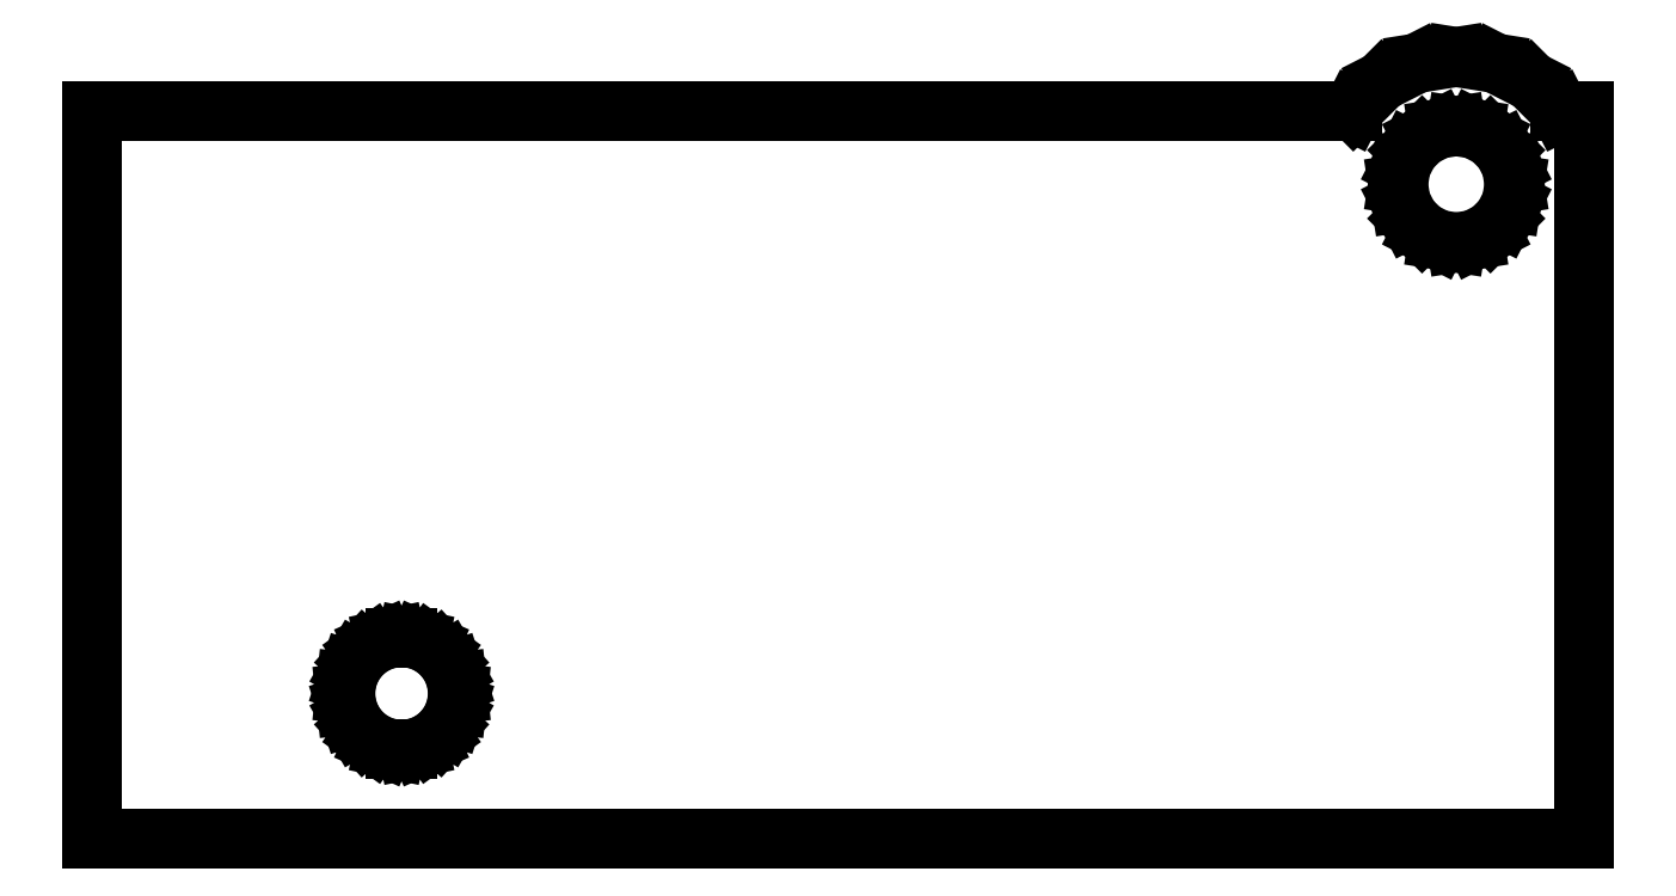
<metadata>
{"format":"dxf","ext":"dxf","renderer":"ezdxf+matplotlib","layout":"modelspace","background":"white","min_lineweight":24,"dpi":150}
</metadata>
<code>
0
SECTION
2
ENTITIES
0
LINE
8
0
10
32.5
20
16
11
31.86
21
16
0
LINE
8
0
10
31.86
20
16
11
31.83
21
16.06
0
LINE
8
0
10
31.83
20
16.06
11
31.06
21
16.83
0
LINE
8
0
10
31.06
20
16.83
11
30.08
21
17.33
0
LINE
8
0
10
30.08
20
17.33
11
29
21
17.5
0
LINE
8
0
10
29
20
17.5
11
27.92
21
17.33
0
LINE
8
0
10
27.92
20
17.33
11
26.94
21
16.83
0
LINE
8
0
10
26.94
20
16.83
11
26.17
21
16.06
0
LINE
8
0
10
26.17
20
16.06
11
26.14
21
16
0
LINE
8
0
10
26.14
20
16
11
-8.5
21
16
0
LINE
8
0
10
-8.5
20
16
11
-8.5
21
-4
0
LINE
8
0
10
-8.5
20
-4
11
32.5
21
-4
0
LINE
8
0
10
32.5
20
-4
11
32.5
21
16
0
LINE
8
0
10
28.51
20
12.48
11
28.06
21
12.71
0
LINE
8
0
10
28.06
20
12.71
11
27.71
21
13.06
0
LINE
8
0
10
27.71
20
13.06
11
27.48
21
13.51
0
LINE
8
0
10
27.48
20
13.51
11
27.4
21
14
0
LINE
8
0
10
27.4
20
14
11
27.48
21
14.49
0
LINE
8
0
10
27.48
20
14.49
11
27.71
21
14.94
0
LINE
8
0
10
27.71
20
14.94
11
28.06
21
15.29
0
LINE
8
0
10
28.06
20
15.29
11
28.51
21
15.52
0
LINE
8
0
10
28.51
20
15.52
11
29
21
15.6
0
LINE
8
0
10
29
20
15.6
11
29.49
21
15.52
0
LINE
8
0
10
29.49
20
15.52
11
29.94
21
15.29
0
LINE
8
0
10
29.94
20
15.29
11
30.29
21
14.94
0
LINE
8
0
10
30.29
20
14.94
11
30.52
21
14.49
0
LINE
8
0
10
30.52
20
14.49
11
30.6
21
14
0
LINE
8
0
10
30.6
20
14
11
30.52
21
13.51
0
LINE
8
0
10
30.52
20
13.51
11
30.29
21
13.06
0
LINE
8
0
10
30.29
20
13.06
11
29.94
21
12.71
0
LINE
8
0
10
29.94
20
12.71
11
29.49
21
12.48
0
LINE
8
0
10
29.49
20
12.48
11
29
21
12.4
0
LINE
8
0
10
29
20
12.4
11
28.51
21
12.48
0
LINE
8
0
10
-0.162
20
-1.542
11
-0.479
21
-1.474
0
LINE
8
0
10
-0.479
20
-1.474
11
-0.775
21
-1.342
0
LINE
8
0
10
-0.775
20
-1.342
11
-1.037
21
-1.152
0
LINE
8
0
10
-1.037
20
-1.152
11
-1.254
21
-0.9111
0
LINE
8
0
10
-1.254
20
-0.9111
11
-1.416
21
-0.6304
0
LINE
8
0
10
-1.416
20
-0.6304
11
-1.516
21
-0.3222
0
LINE
8
0
10
-1.516
20
-0.3222
11
-1.55
21
0
0
LINE
8
0
10
-1.55
20
0
11
-1.516
21
0.3222
0
LINE
8
0
10
-1.516
20
0.3222
11
-1.416
21
0.6304
0
LINE
8
0
10
-1.416
20
0.6304
11
-1.254
21
0.9111
0
LINE
8
0
10
-1.254
20
0.9111
11
-1.037
21
1.152
0
LINE
8
0
10
-1.037
20
1.152
11
-0.775
21
1.342
0
LINE
8
0
10
-0.775
20
1.342
11
-0.479
21
1.474
0
LINE
8
0
10
-0.479
20
1.474
11
-0.162
21
1.542
0
LINE
8
0
10
-0.162
20
1.542
11
0.162
21
1.542
0
LINE
8
0
10
0.162
20
1.542
11
0.479
21
1.474
0
LINE
8
0
10
0.479
20
1.474
11
0.775
21
1.342
0
LINE
8
0
10
0.775
20
1.342
11
1.037
21
1.152
0
LINE
8
0
10
1.037
20
1.152
11
1.254
21
0.9111
0
LINE
8
0
10
1.254
20
0.9111
11
1.416
21
0.6304
0
LINE
8
0
10
1.416
20
0.6304
11
1.516
21
0.3222
0
LINE
8
0
10
1.516
20
0.3222
11
1.55
21
0
0
LINE
8
0
10
1.55
20
0
11
1.516
21
-0.3222
0
LINE
8
0
10
1.516
20
-0.3222
11
1.416
21
-0.6304
0
LINE
8
0
10
1.416
20
-0.6304
11
1.254
21
-0.9111
0
LINE
8
0
10
1.254
20
-0.9111
11
1.037
21
-1.152
0
LINE
8
0
10
1.037
20
-1.152
11
0.775
21
-1.342
0
LINE
8
0
10
0.775
20
-1.342
11
0.479
21
-1.474
0
LINE
8
0
10
0.479
20
-1.474
11
0.162
21
-1.542
0
LINE
8
0
10
0.162
20
-1.542
11
-0.162
21
-1.542
0
ENDSEC
0
EOF

</code>
